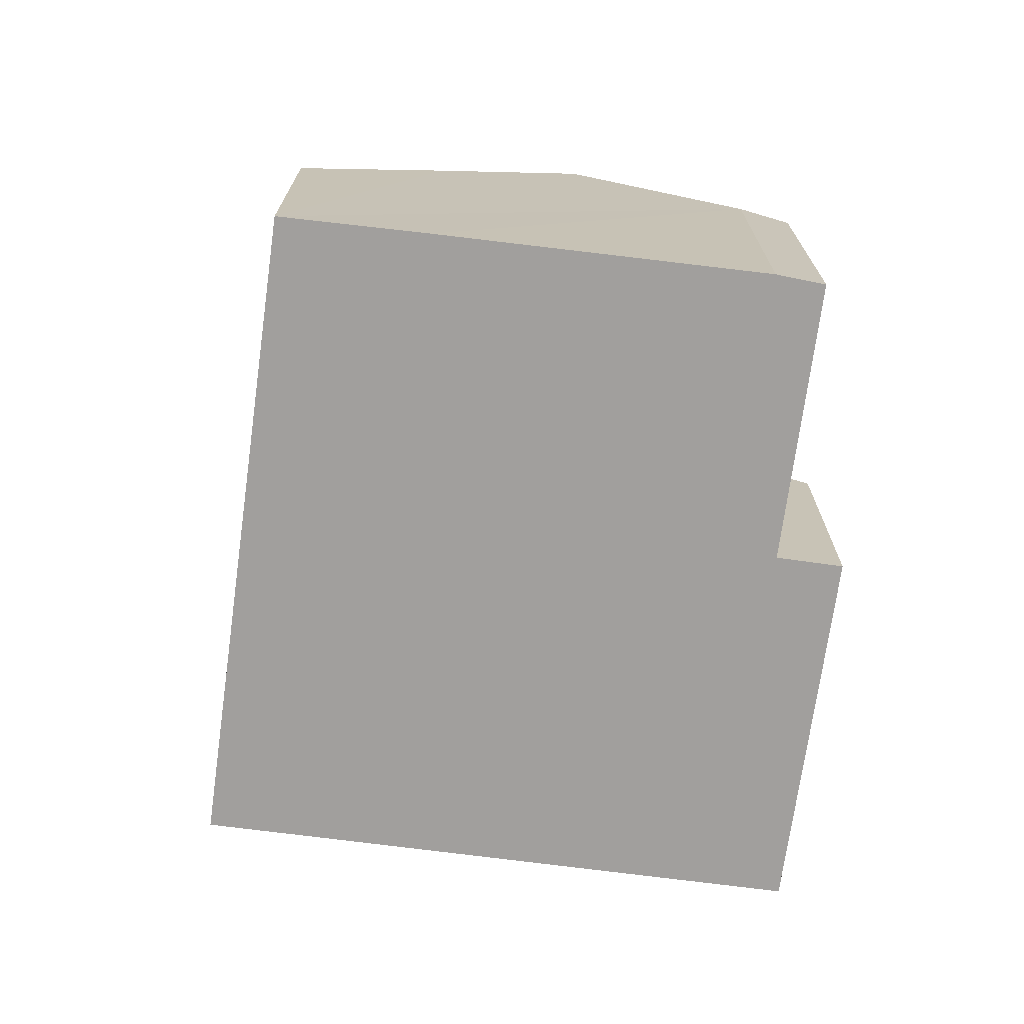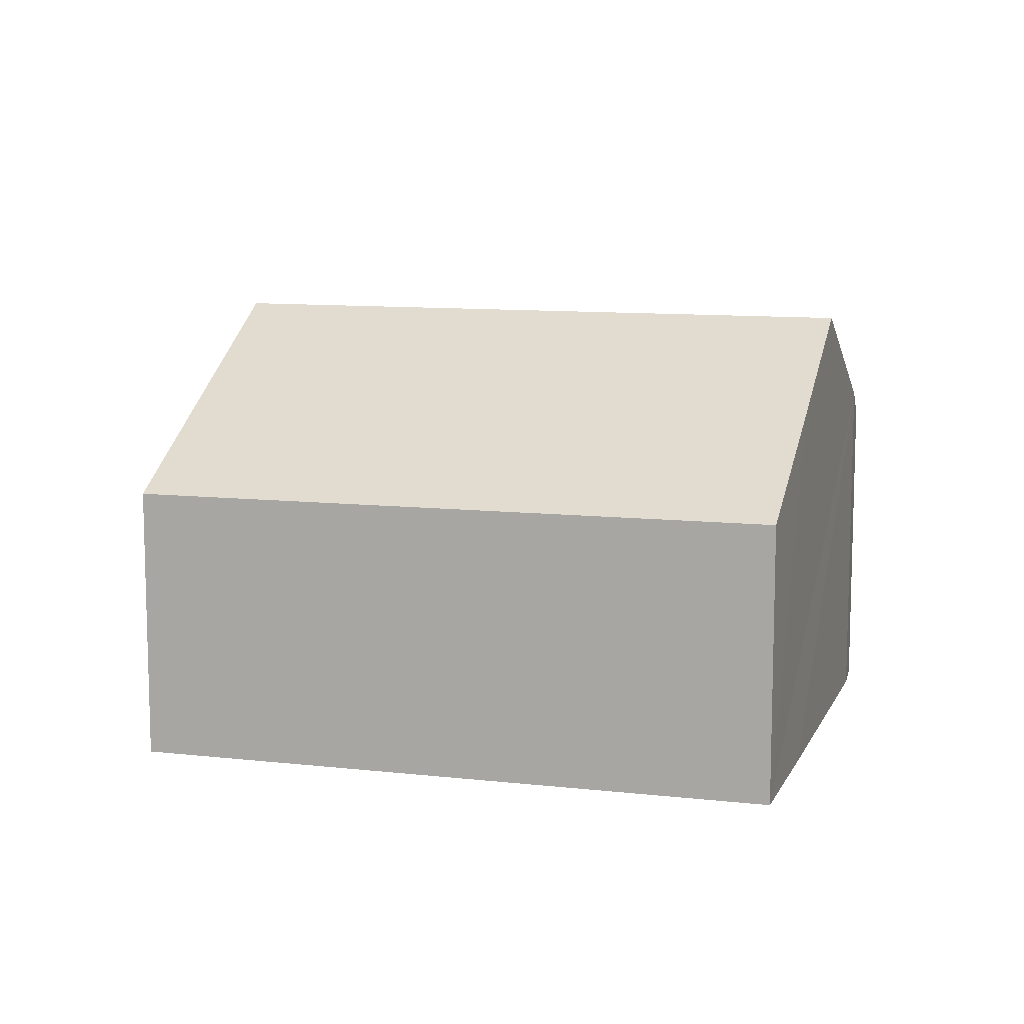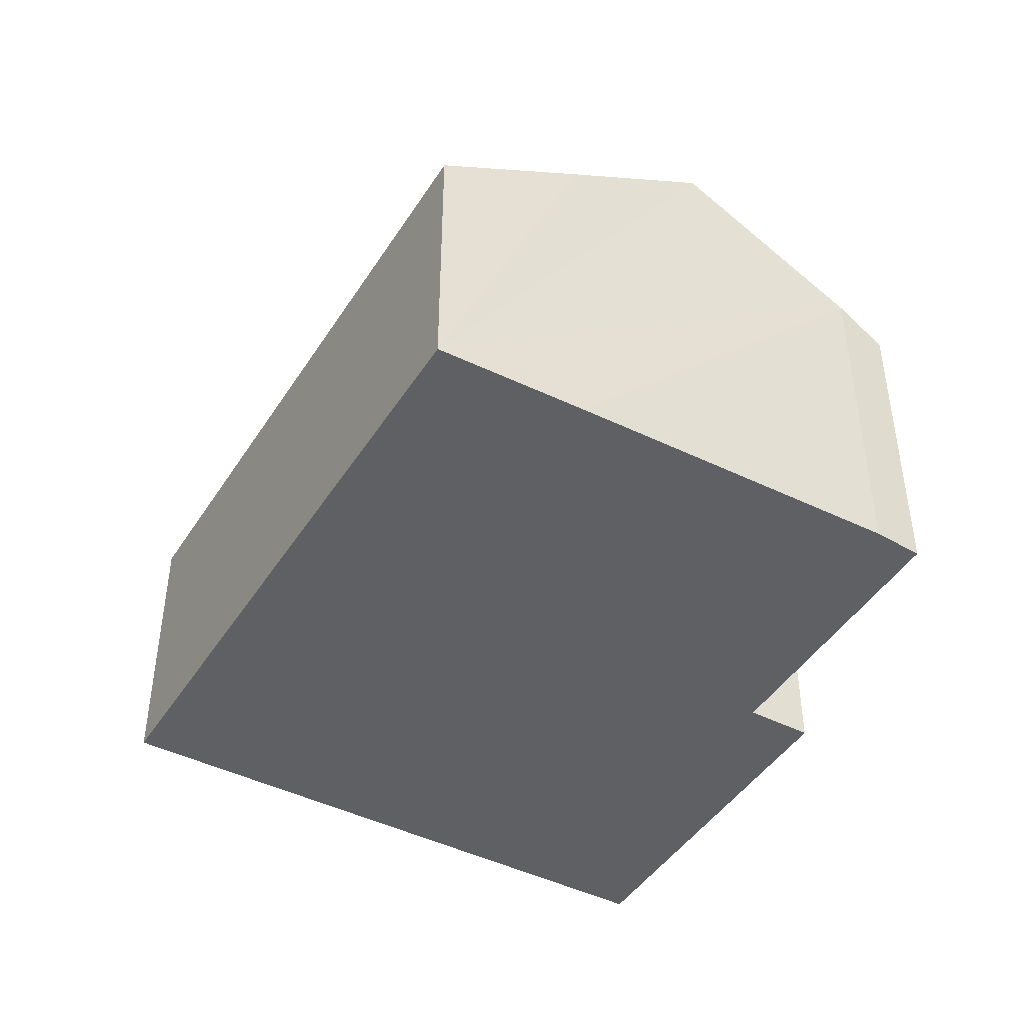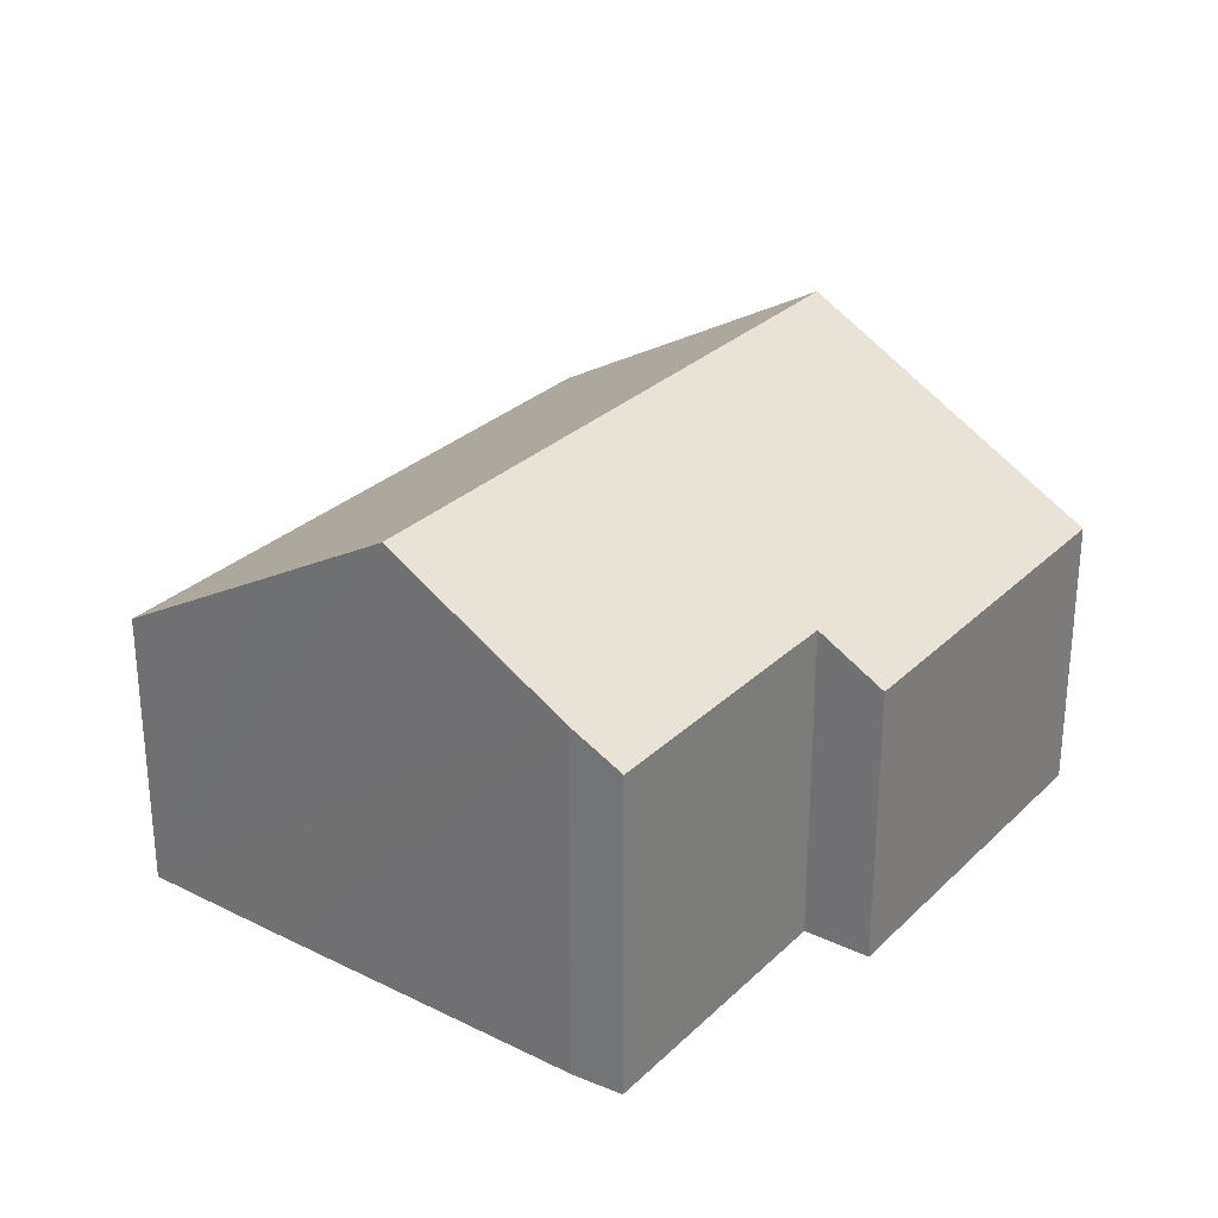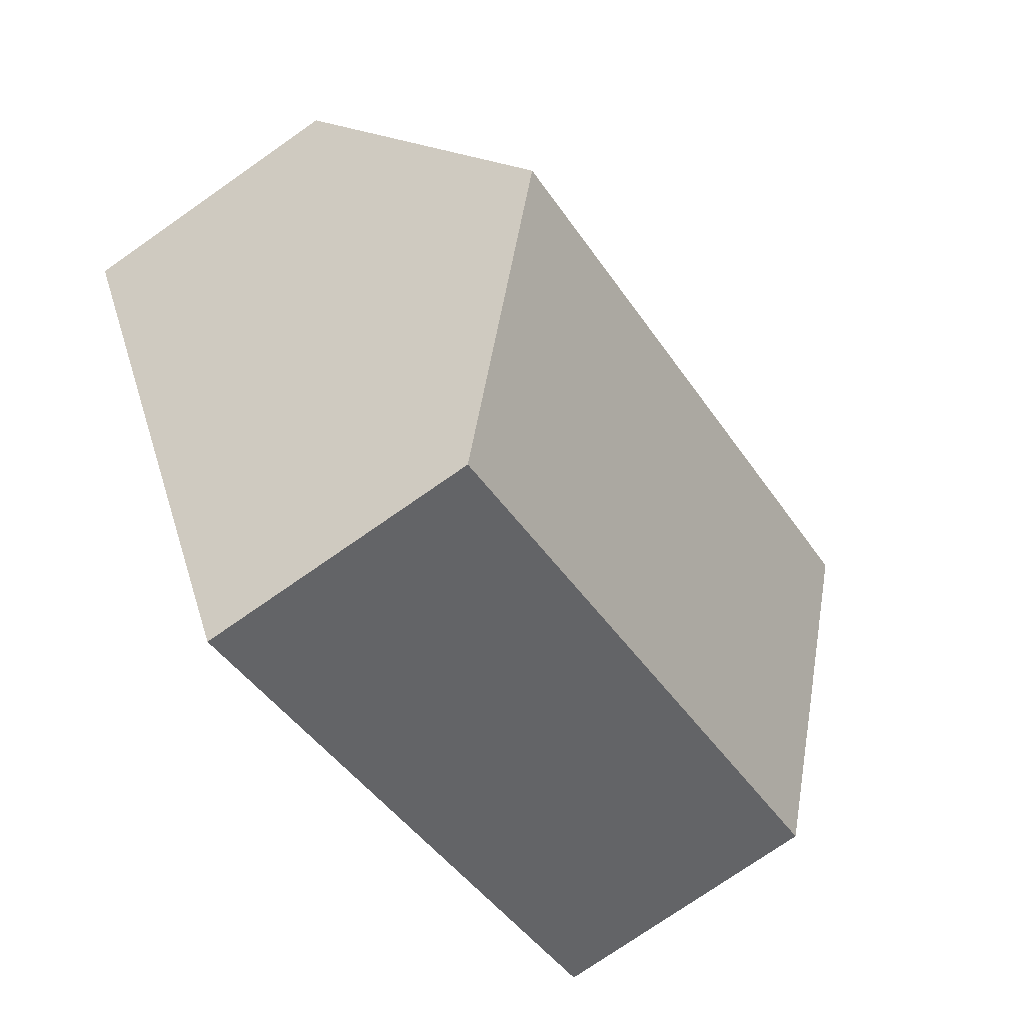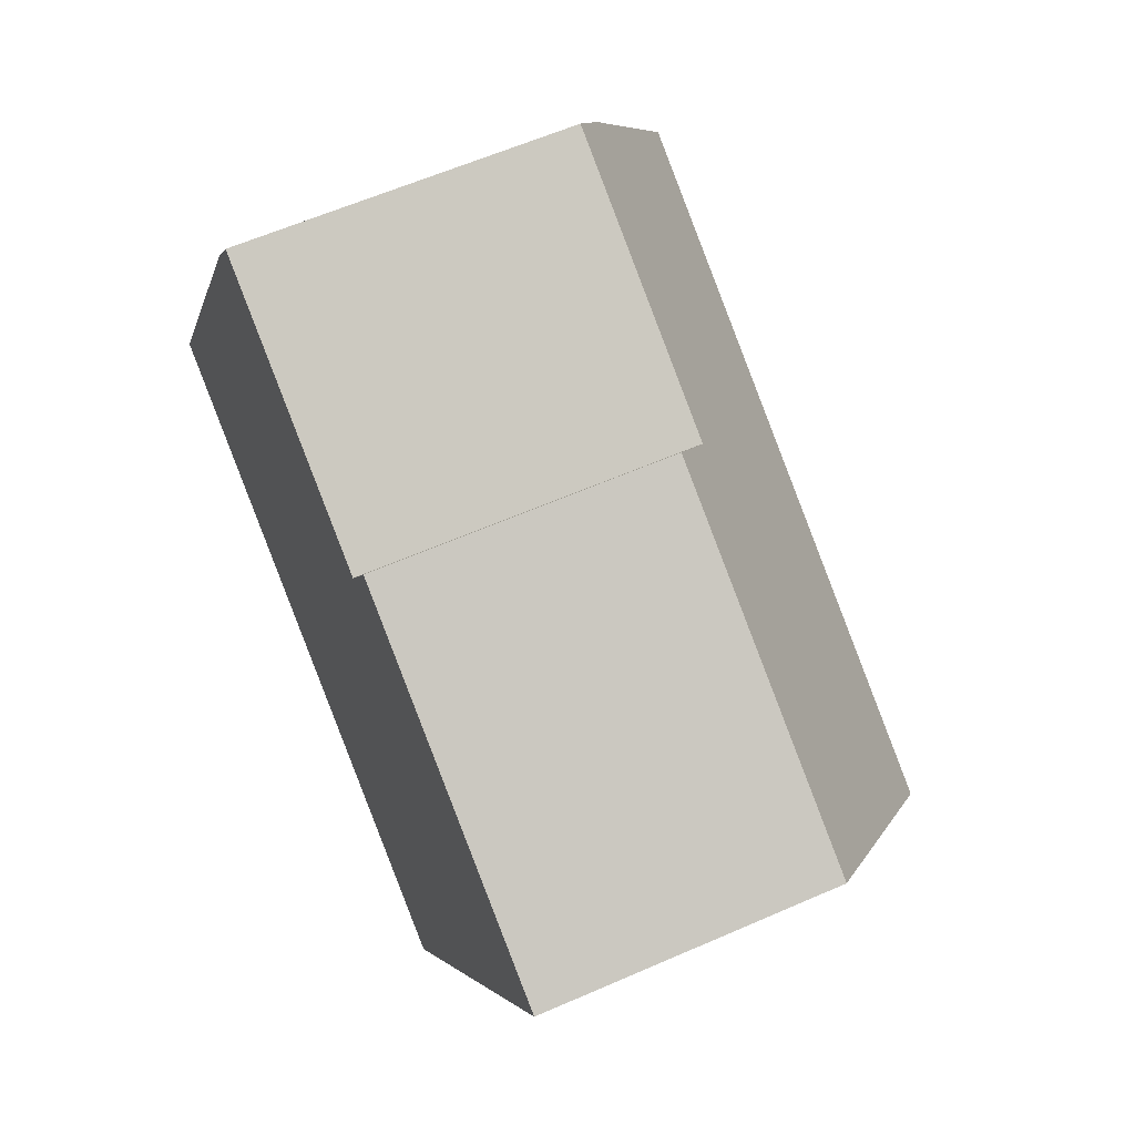
<metadata>
{"format":"obj","ext":"obj","renderer":"f3d","projection":"perspective","resolution":1024,"background":"white","views":[{"elev":-71.5,"azim":-68.8,"up":"+Y"},{"elev":10.4,"azim":-134.9,"up":"+Y"},{"elev":-44.7,"azim":-91.4,"up":"+Y"},{"elev":28.7,"azim":-25.5,"up":"+Y"},{"elev":-75.4,"azim":124.9,"up":"+Z"},{"elev":60.3,"azim":65.8,"up":"+Z"}]}
</metadata>
<code>
v  13.9 6.681 -7.743
v  3.435 10.83 6.505
v  17.46 10.83 -1.237
v  0 6.714 4.111e-16
v  1.704 8.766 3.251
v  21 6.703 5.235
v  12.27 7.616 8.187
v  13.08 6.693 9.627
v  5.547 8.313 10.47
v  6.214 7.626 11.51
v  5.547 -6.414e-16 10.47
v  6.214 -7.048e-16 11.51
v  12.27 -5.013e-16 8.187
v  13.08 -5.895e-16 9.627
v  0 0 0
v  1.704 -1.991e-16 3.251
v  3.435 -3.983e-16 6.505
v  21 -3.206e-16 5.235
v  17.46 7.574e-17 -1.237
v  13.9 4.741e-16 -7.743
g defaultobject
f 1 2 3
f 2 1 4
f 2 4 5
f 6 7 8
f 7 9 10
f 9 7 2
f 2 7 3
f 3 7 6
f 11 10 9
f 10 11 12
f 13 8 7
f 8 13 14
f 15 5 4
f 5 15 2
f 2 15 9
f 9 15 16
f 9 16 17
f 9 17 11
f 12 7 10
f 7 12 13
f 8 18 6
f 18 8 14
f 18 3 6
f 3 18 1
f 1 18 19
f 1 19 20
f 1 15 4
f 15 1 20
f 14 19 18
f 19 14 20
f 20 14 13
f 20 13 12
f 20 12 15
f 15 12 11
f 15 11 17
f 15 17 16

</code>
